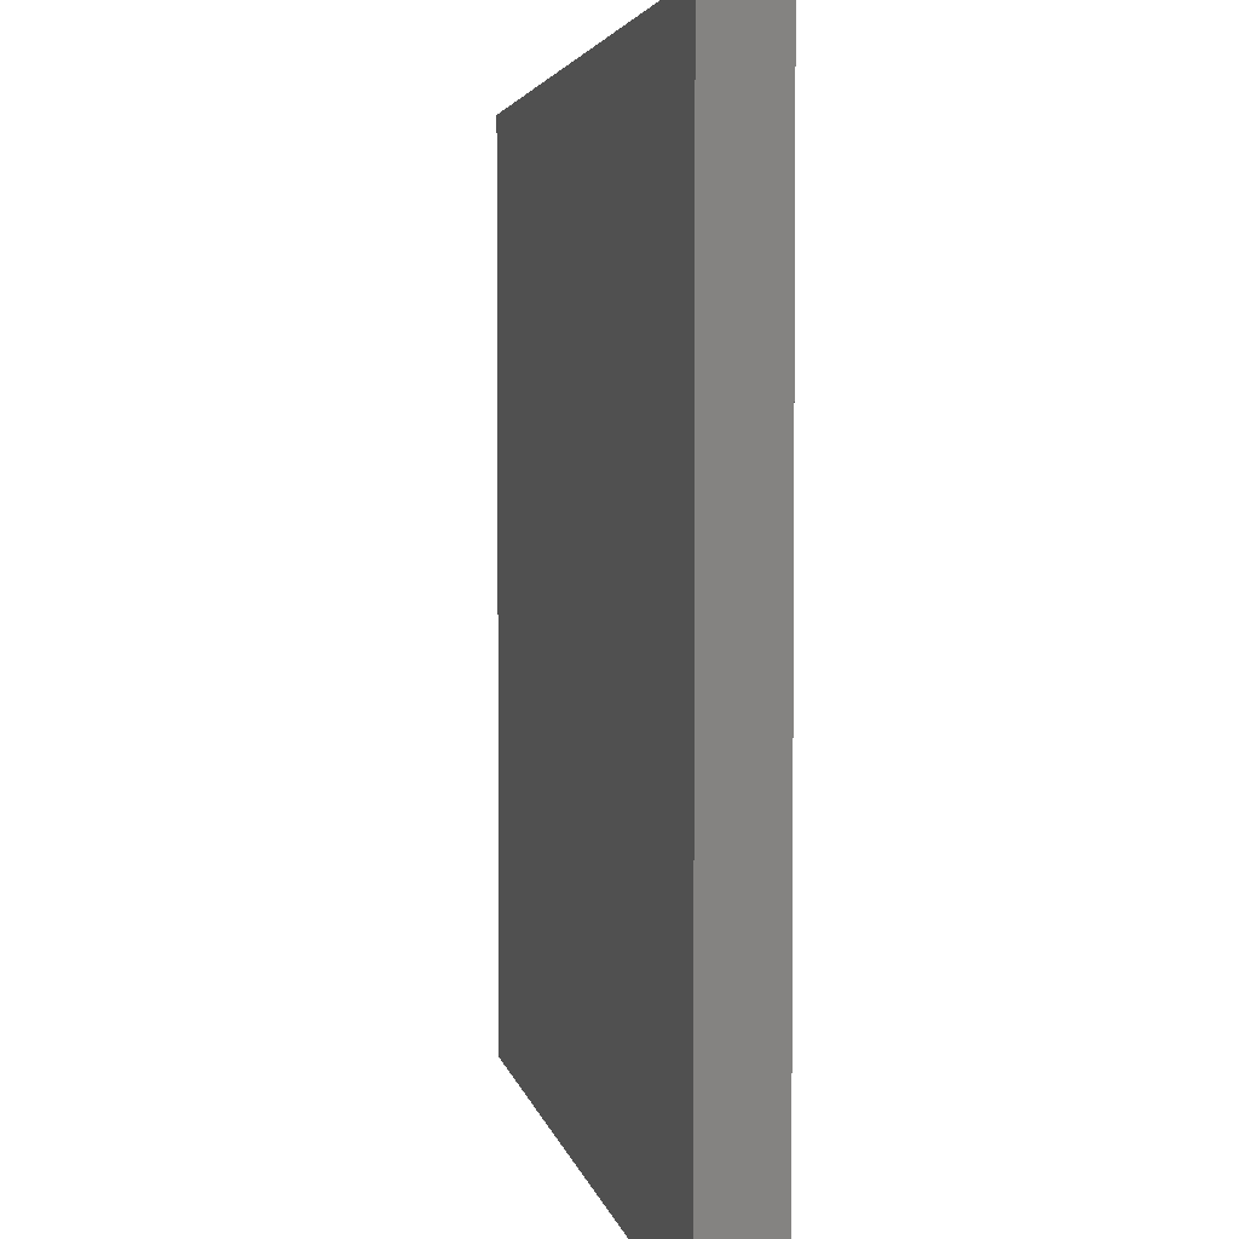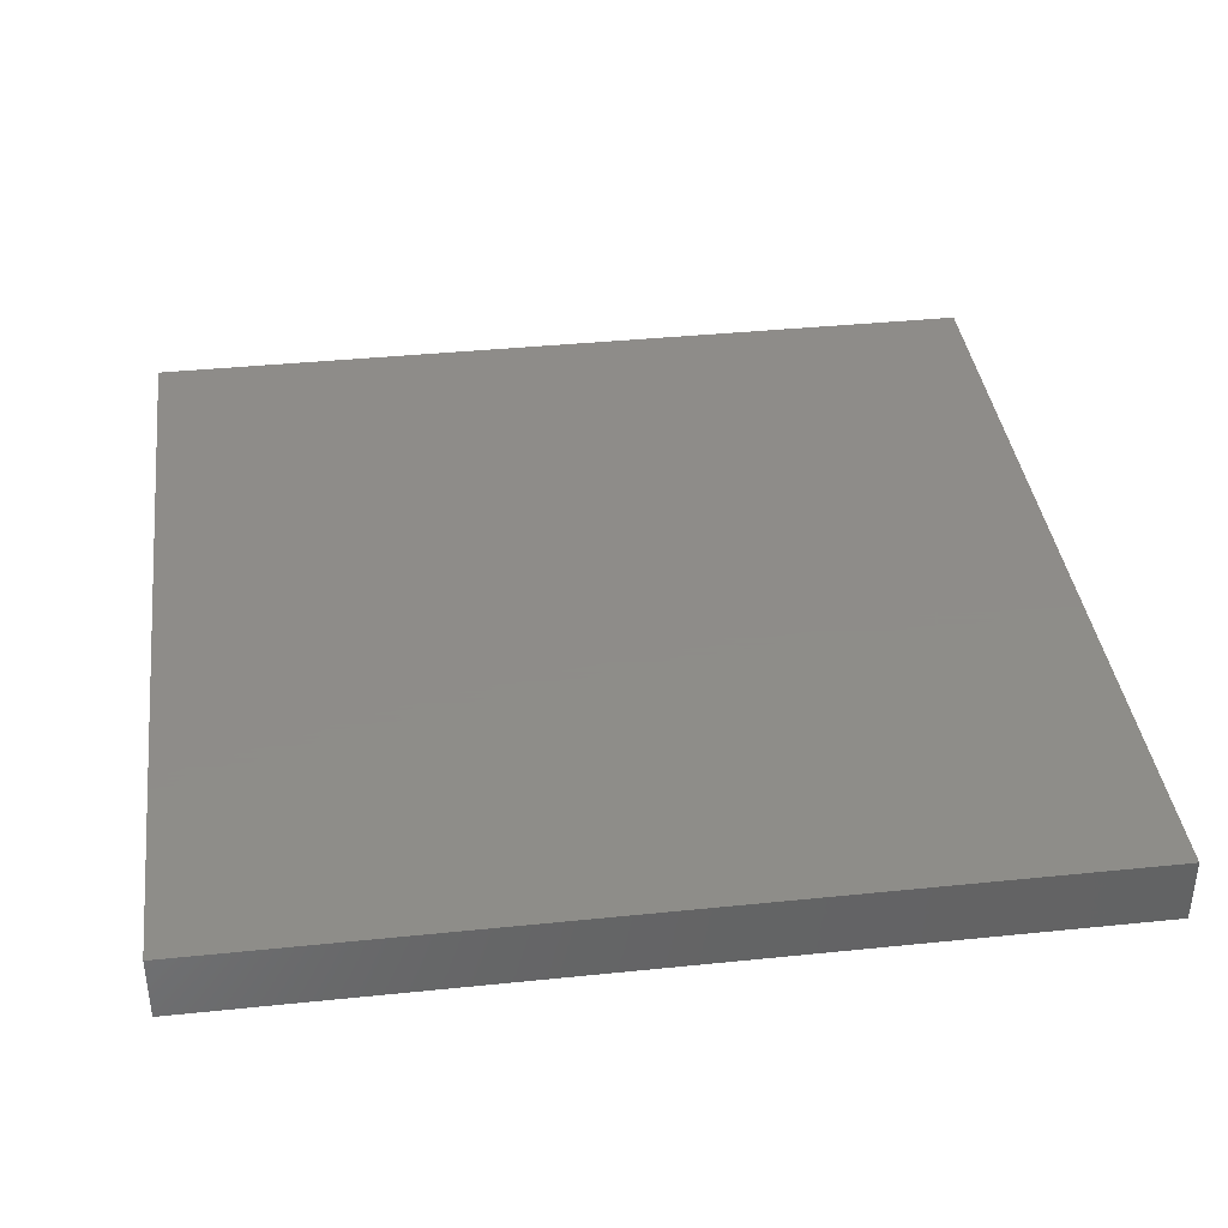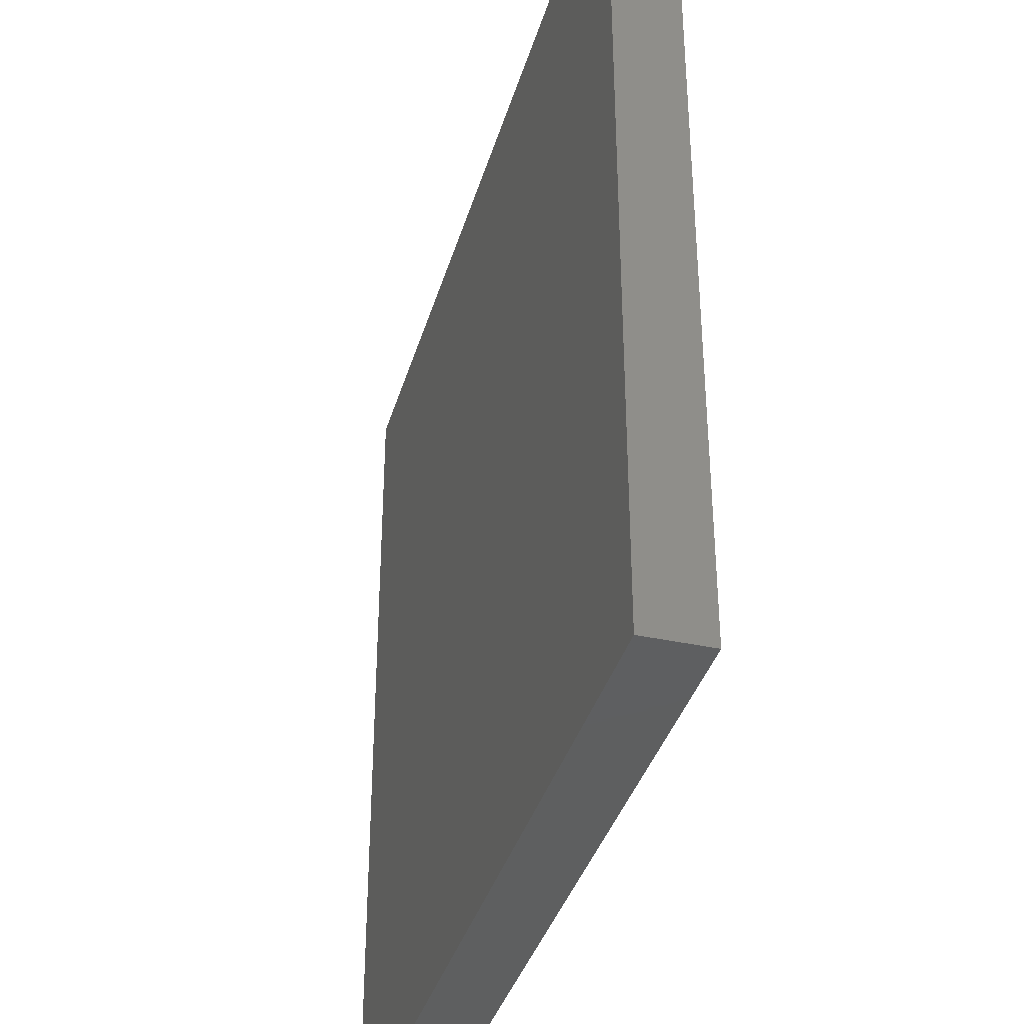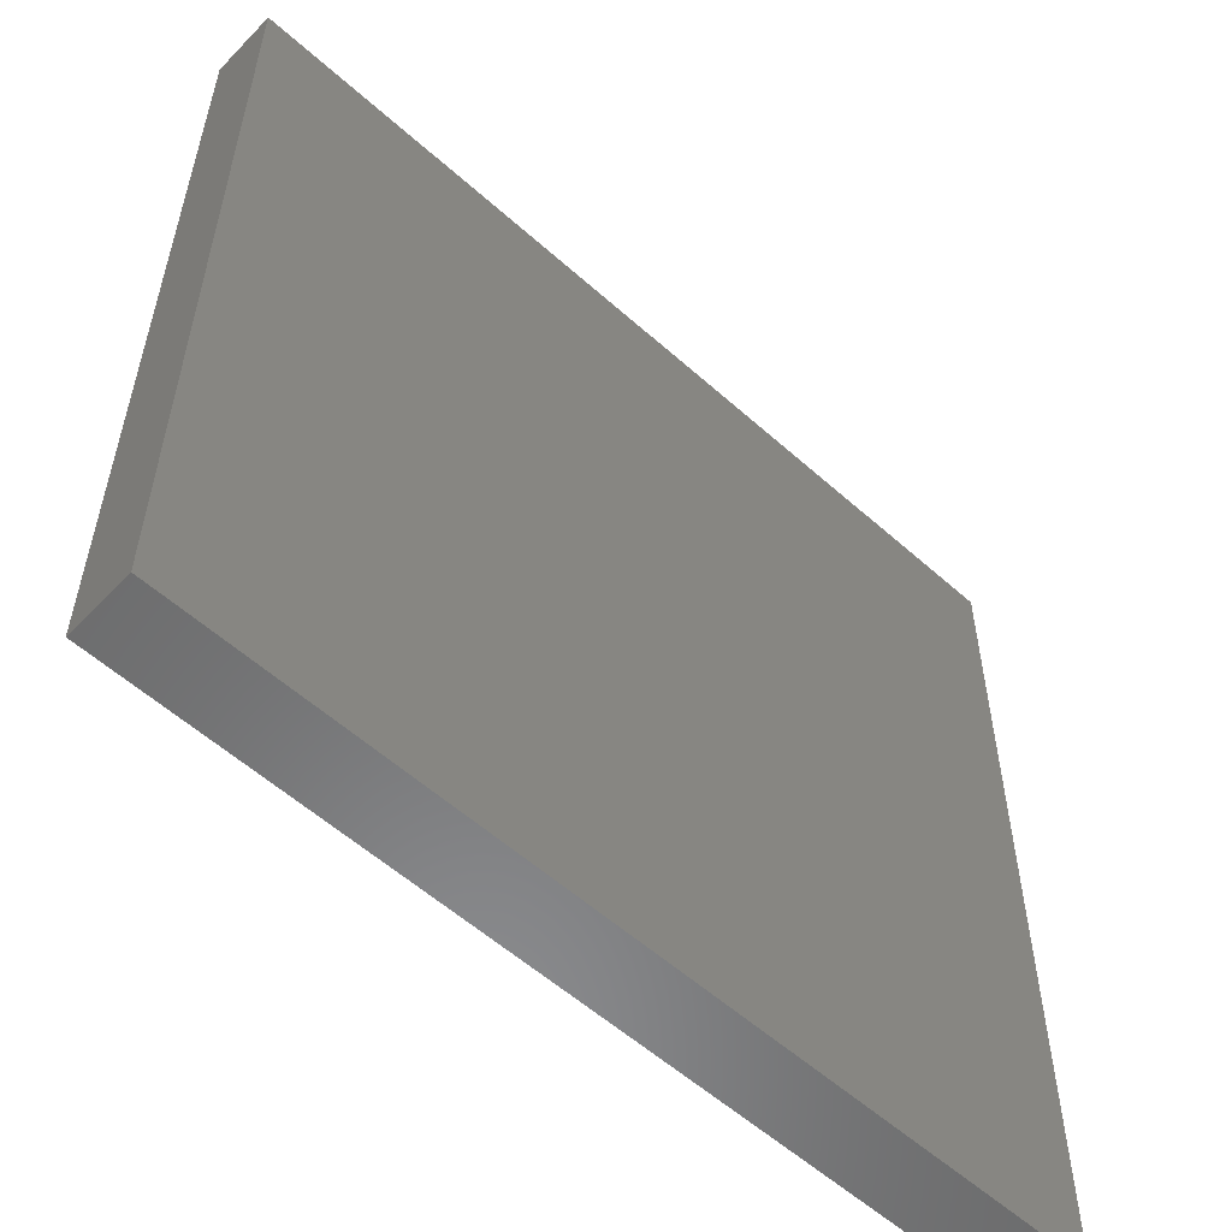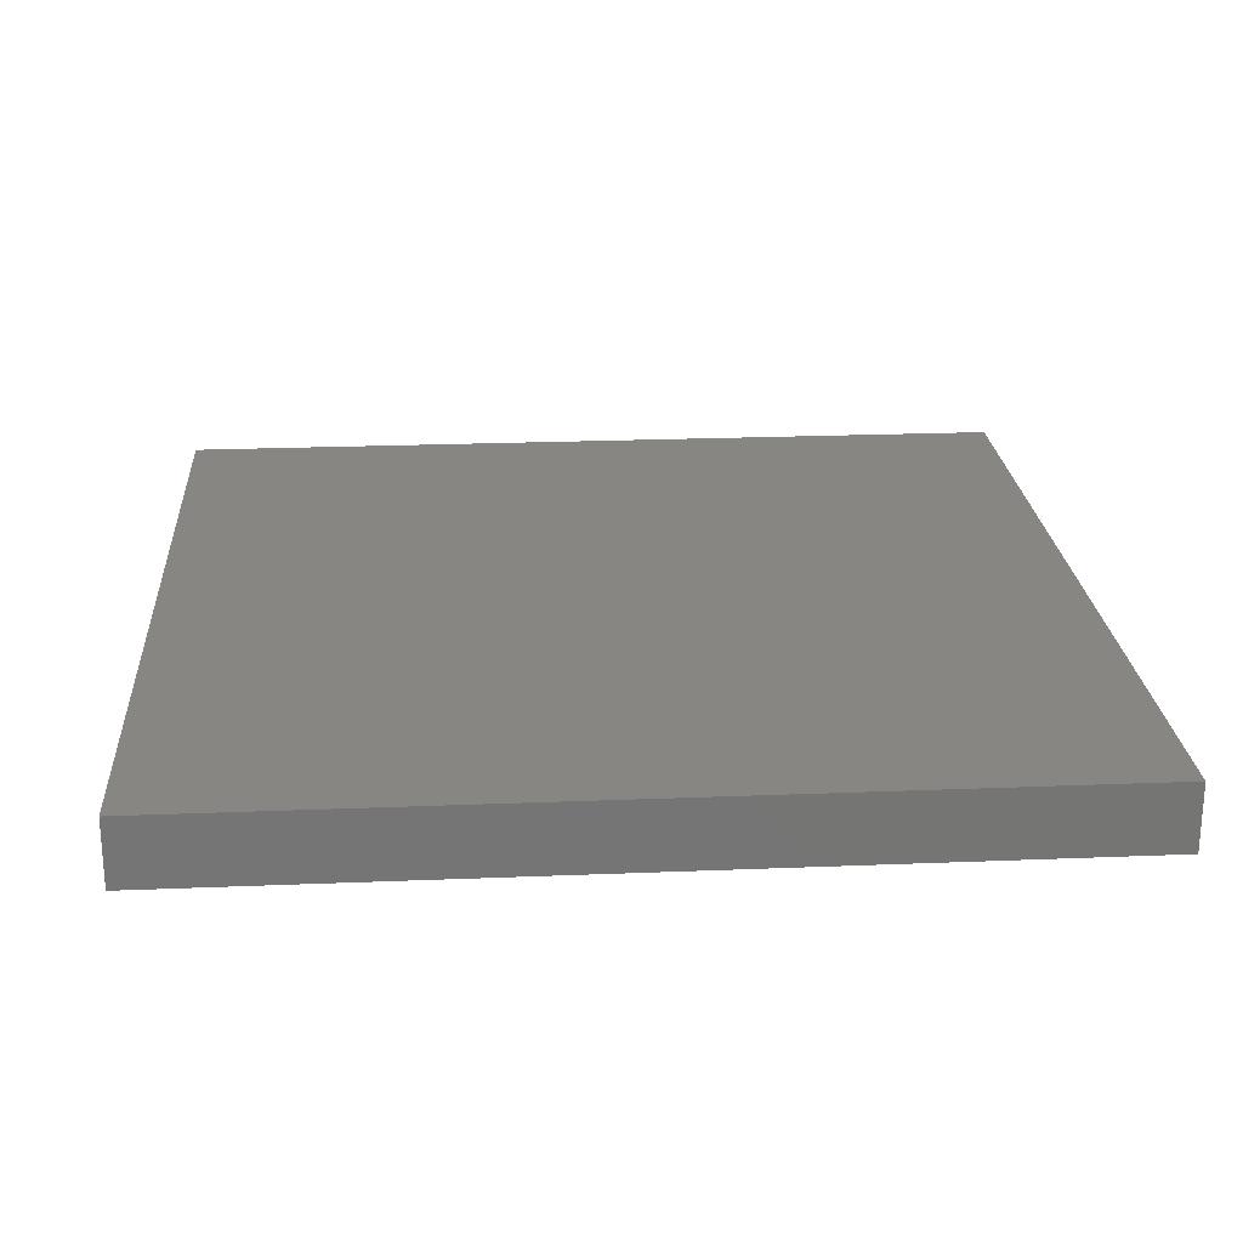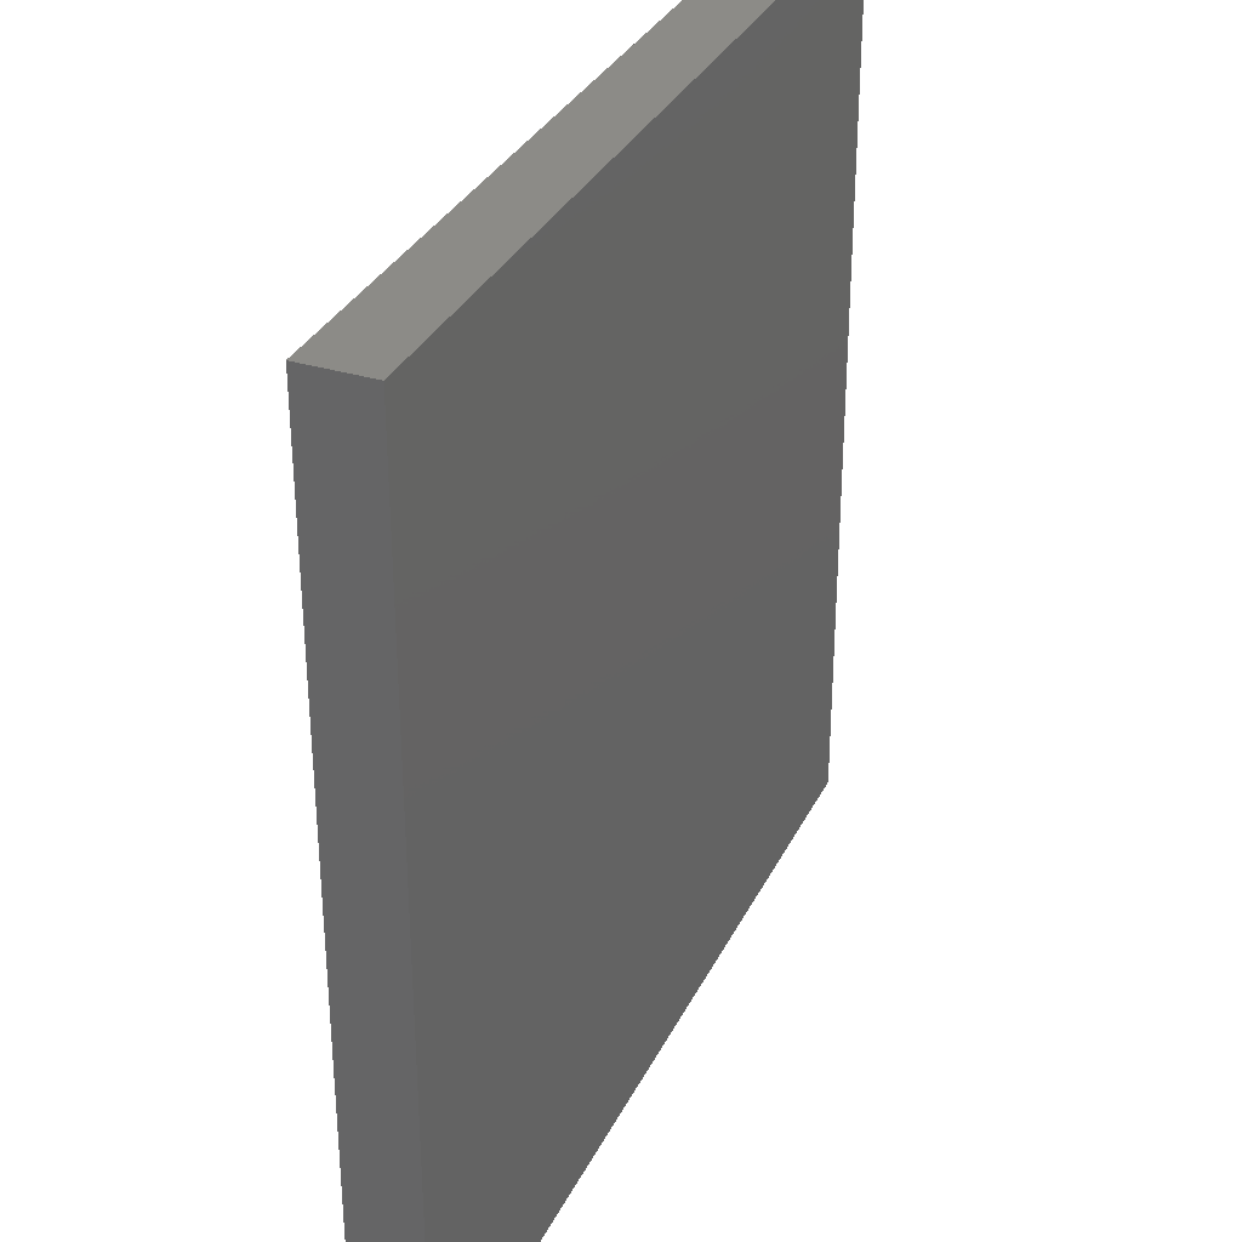
<metadata>
{"format":"stl","ext":"stl","renderer":"f3d","projection":"perspective","resolution":1024,"background":"white","views":[{"elev":3.6,"azim":79.4,"up":"+Y"},{"elev":38.3,"azim":172.6,"up":"+Z"},{"elev":-37.3,"azim":-105.7,"up":"+Y"},{"elev":-56.4,"azim":-43.1,"up":"+Y"},{"elev":22.9,"azim":176.0,"up":"+Z"},{"elev":32.8,"azim":113.0,"up":"+Y"}]}
</metadata>
<code>
# stl→obj: 8 verts, 12 faces
v -0.6719 -0.6719 0
v -0.6719 0.6797 0
v 0.6797 -0.6719 0
v 0.6797 0.6797 0
v -0.6719 0.6797 0.1016
v -0.6719 -0.6719 0.1016
v 0.6797 -0.6719 0.1016
v 0.6797 0.6797 0.1016
f 1 2 3
f 3 2 4
f 5 2 6
f 6 2 1
f 6 1 7
f 7 1 3
f 6 7 5
f 5 7 8
f 8 4 5
f 5 4 2
f 7 3 8
f 8 3 4

</code>
